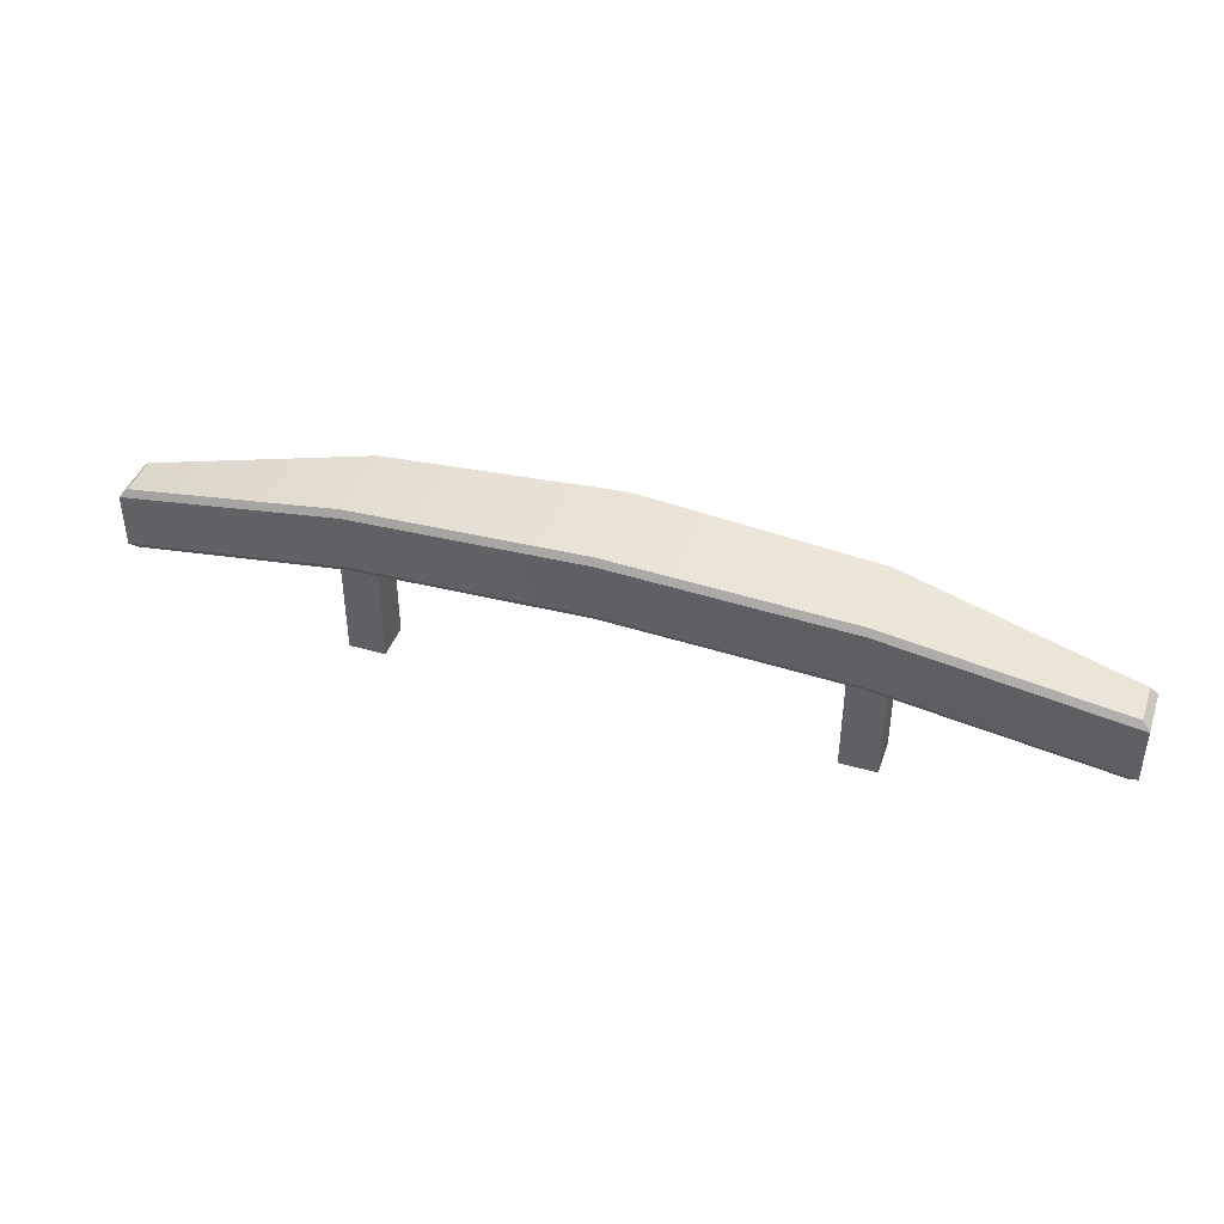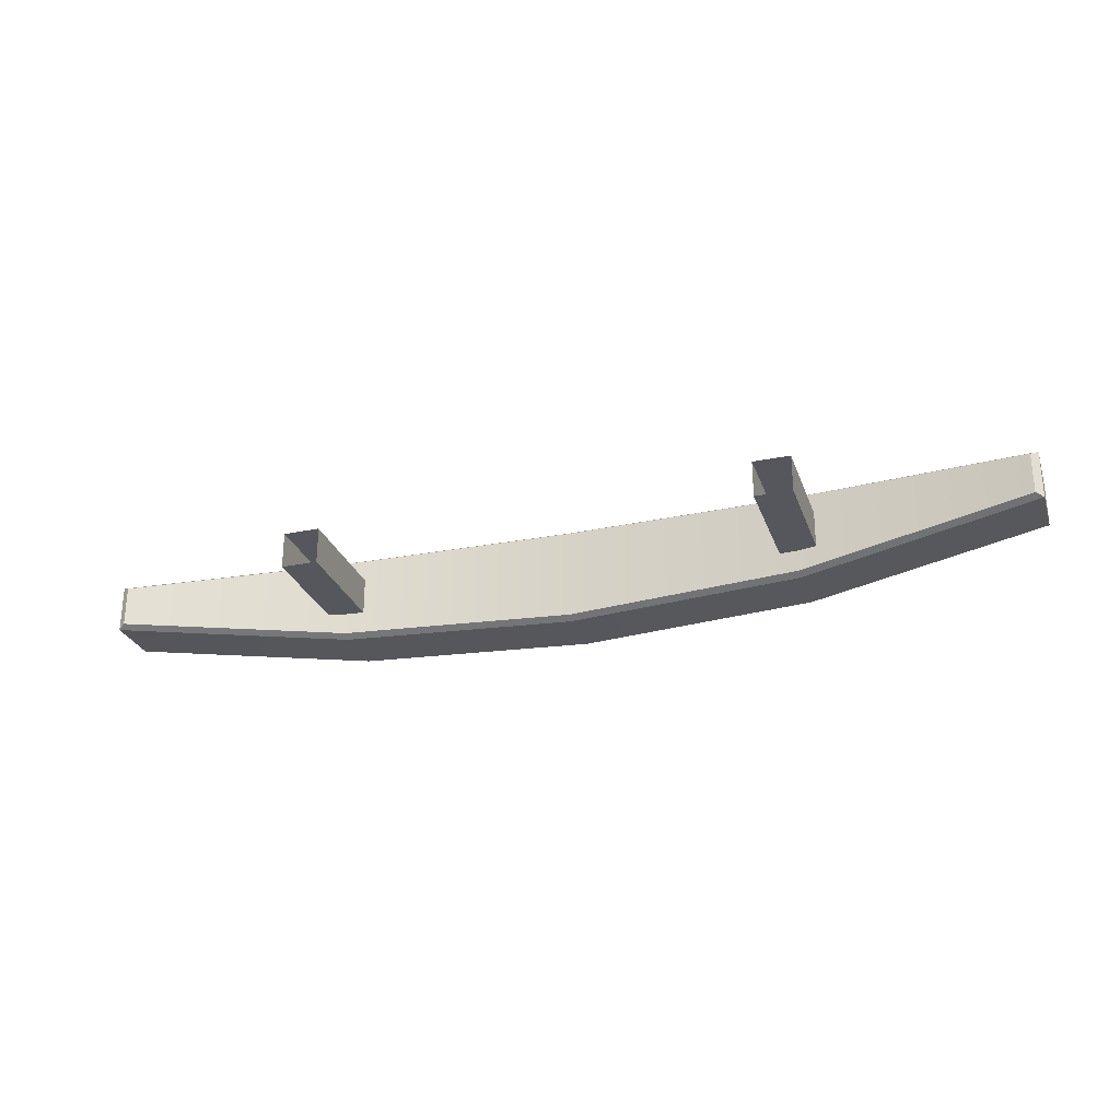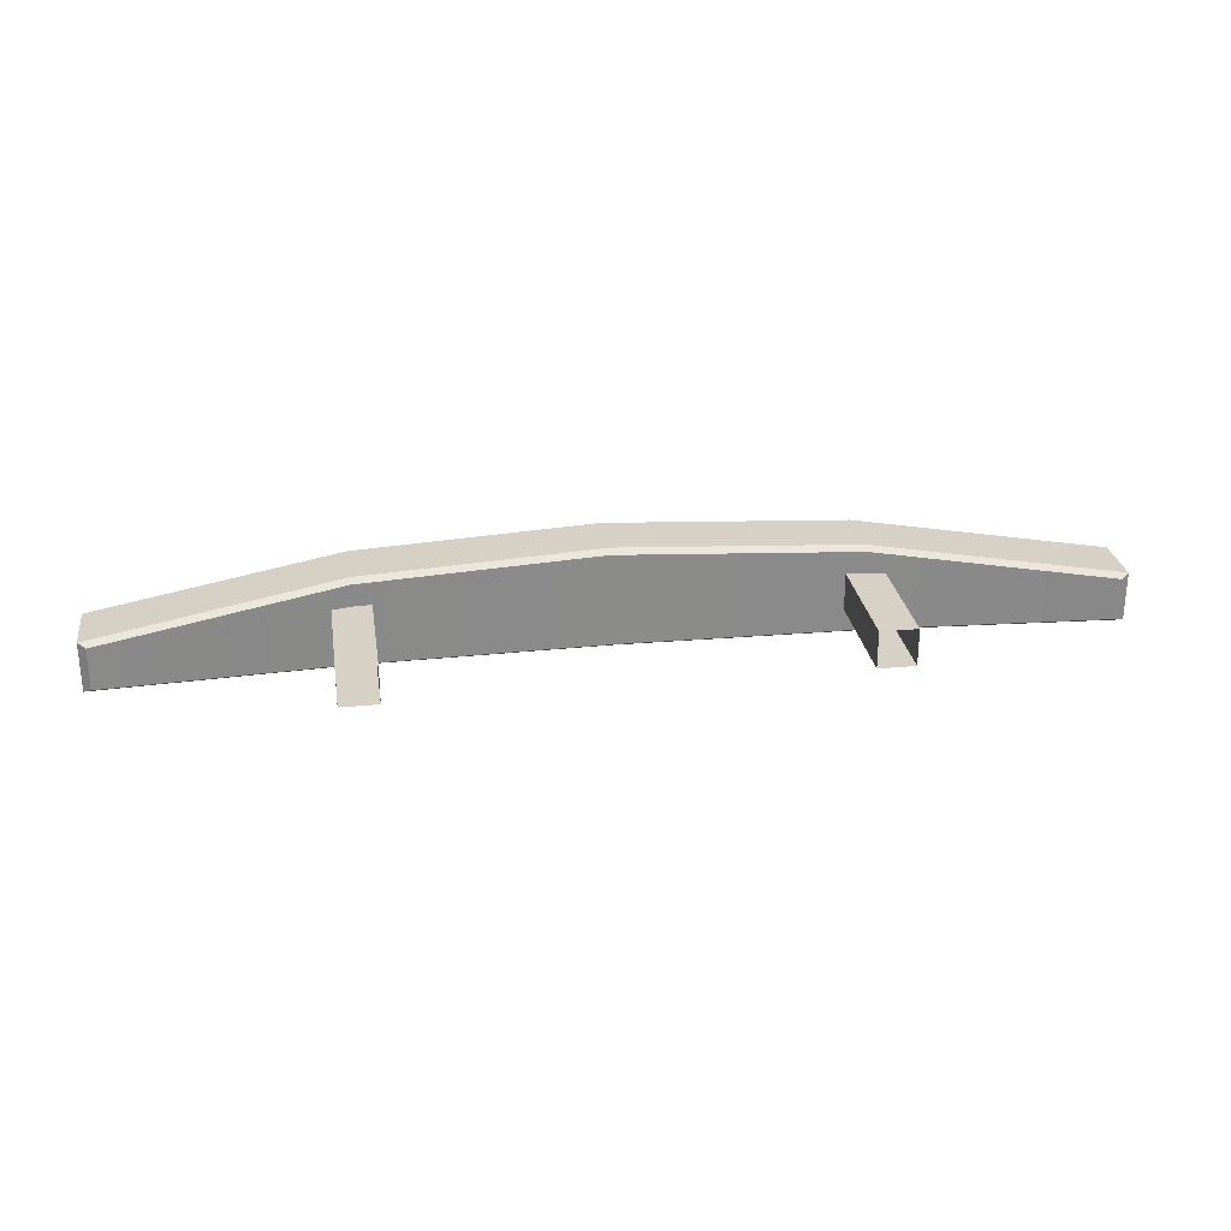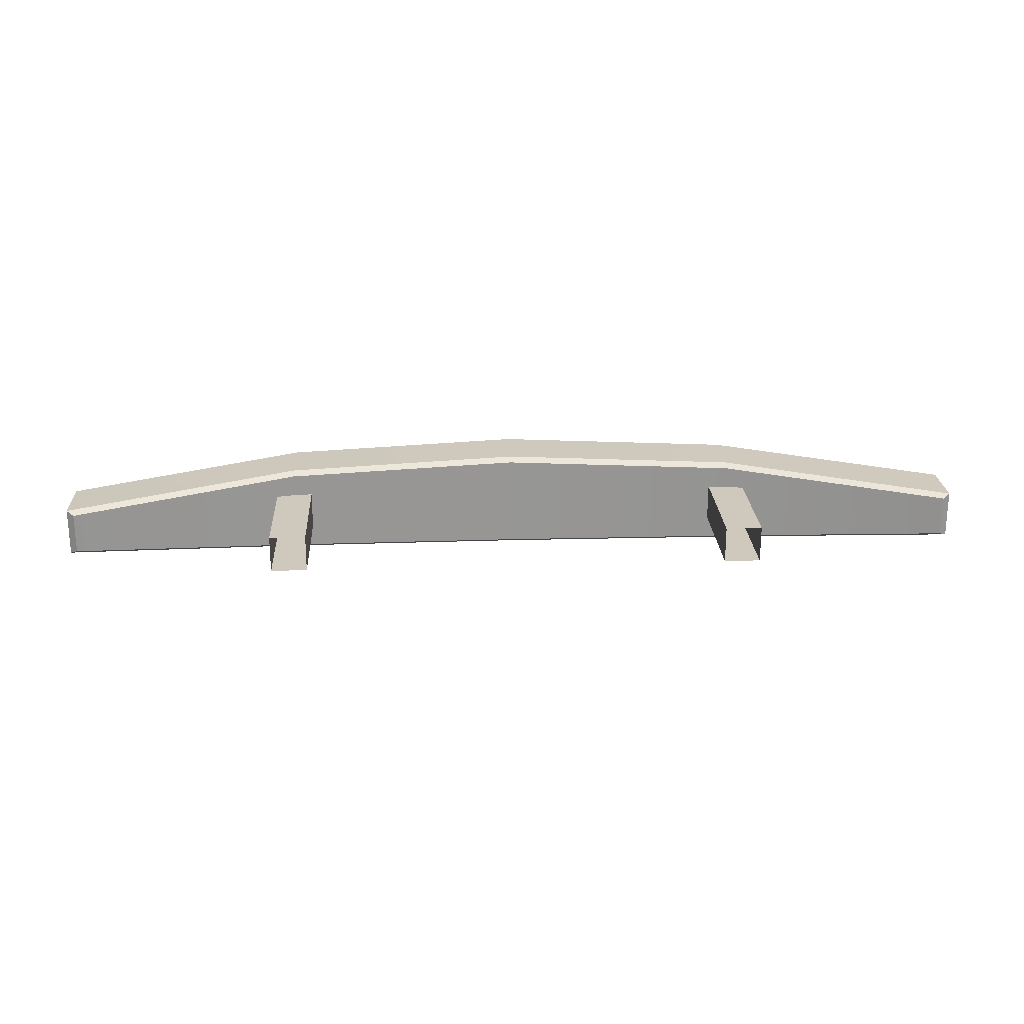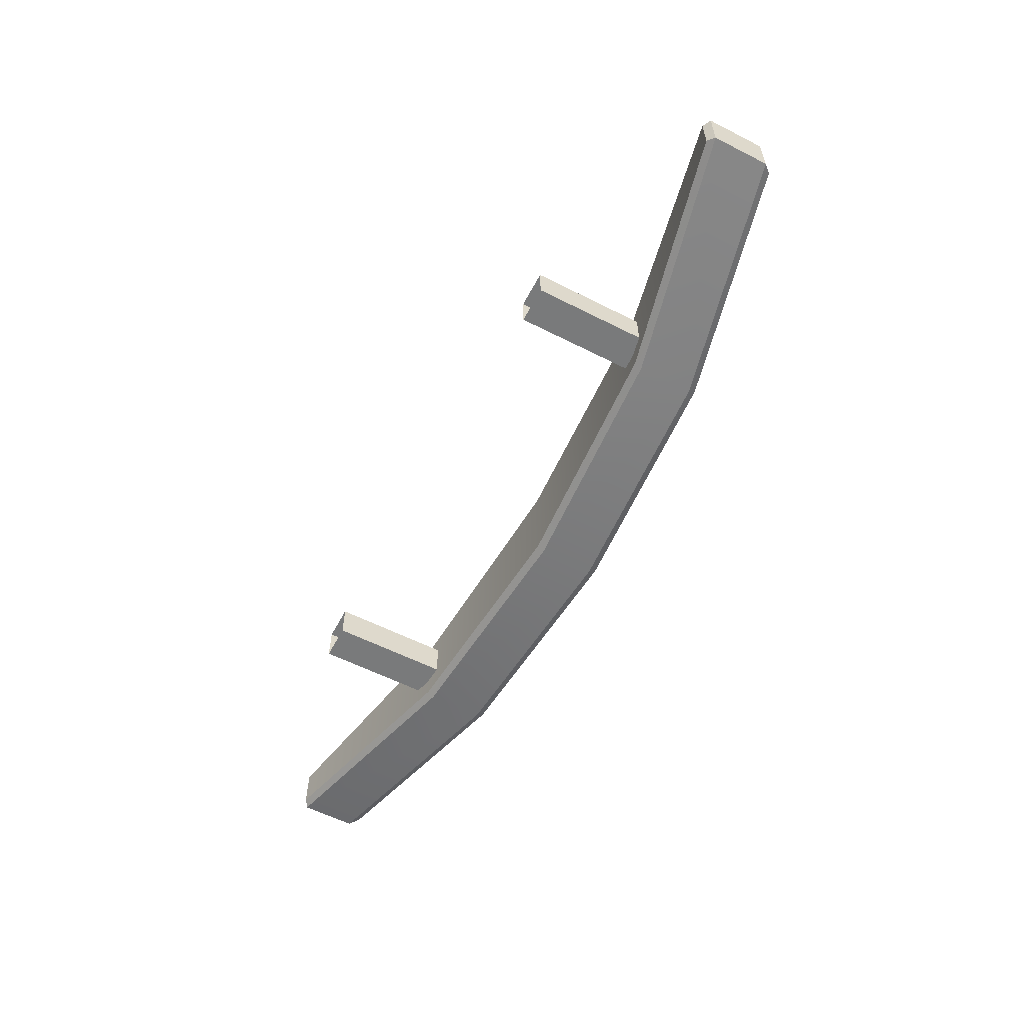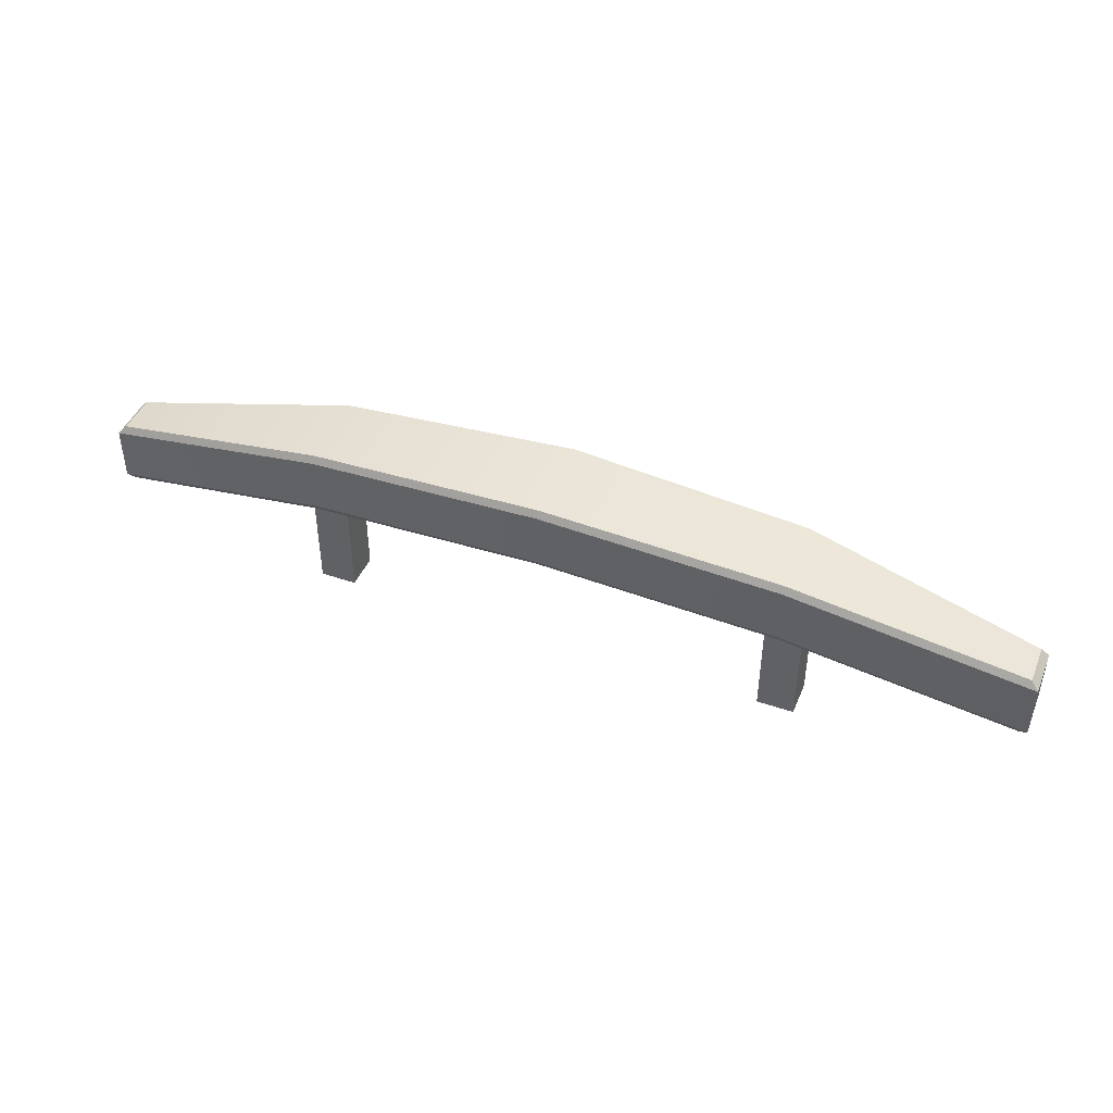
<metadata>
{"format":"obj","ext":"obj","renderer":"f3d","projection":"perspective","resolution":1024,"background":"white","views":[{"elev":42.3,"azim":18.8,"up":"+Z"},{"elev":-27.5,"azim":-162.6,"up":"+Y"},{"elev":26.7,"azim":171.5,"up":"+Y"},{"elev":22.5,"azim":177.0,"up":"+Y"},{"elev":-58.0,"azim":-117.7,"up":"+Y"},{"elev":44.5,"azim":21.9,"up":"+Z"}]}
</metadata>
<code>
v -59.54 114.5 44.98
v -58.75 114.5 44.98
v -59.54 115.3 44.98
v -58.75 115.3 44.98
v -59.54 115.3 42.16
v -58.75 115.3 42.16
v -59.54 114.5 42.16
v -58.75 114.5 42.16
v -49.43 114.5 44.98
v -48.64 114.5 44.98
v -49.43 115.3 44.98
v -48.64 115.3 44.98
v -49.43 115.3 42.16
v -48.64 115.3 42.16
v -49.43 114.5 42.16
v -48.64 114.5 42.16
v -64.04 114.4 45.06
v -64.2 114.4 44.88
v -59.15 113.9 46.02
v -59.15 114 46.17
v -64.04 115.3 45.06
v -64.2 115.4 44.88
v -59.15 115.8 46.02
v -59.15 115.7 46.17
v -64.2 115.4 43.68
v -64.04 115.3 43.56
v -59.15 115.8 44.82
v -59.15 115.7 44.67
v -64.04 114.4 43.56
v -64.2 114.4 43.68
v -59.15 114 44.67
v -59.15 113.9 44.82
v -43.98 114.4 44.88
v -44.14 114.4 45.06
v -44.14 115.3 45.06
v -43.98 115.4 44.88
v -43.98 115.4 43.68
v -44.14 115.3 43.56
v -44.14 114.4 43.56
v -43.98 114.4 43.68
v -49.04 115.7 46.17
v -49.04 115.8 46.02
v -49.04 115.8 44.82
v -49.04 115.7 44.67
v -49.04 114 44.67
v -49.04 113.9 44.82
v -49.04 113.9 46.02
v -49.04 114 46.17
v -54.09 115.9 46.5
v -54.09 115.9 46.35
v -54.09 115.9 45.15
v -54.09 115.9 45
v -54.09 113.9 45
v -54.09 113.8 45.15
v -54.09 113.8 46.35
v -54.09 113.9 46.5
f 3 4 6 5
f 7 8 2 1
f 2 8 6 4
f 7 1 3 5
f 11 12 14 13
f 15 16 10 9
f 10 16 14 12
f 15 9 11 13
f 17 18 19 20
f 18 17 21 22
f 20 19 55 56
f 22 21 24 23
f 23 24 49 50
f 25 26 29 30
f 26 25 27 28
f 28 27 51 52
f 30 29 31 32
f 32 31 53 54
f 33 34 48 47
f 34 33 36 35
f 35 36 42 41
f 37 38 44 43
f 38 37 40 39
f 39 40 46 45
f 41 42 50 49
f 43 44 52 51
f 45 46 54 53
f 47 48 56 55
f 17 20 24 21
f 22 23 27 25
f 26 28 31 29
f 30 32 19 18
f 33 40 37 36
f 30 18 22 25
f 42 36 37 43
f 45 44 38 39
f 47 46 40 33
f 41 48 34 35
f 50 42 43 51
f 53 52 44 45
f 55 54 46 47
f 49 56 48 41
f 23 50 51 27
f 31 28 52 53
f 19 32 54 55
f 24 20 56 49

</code>
